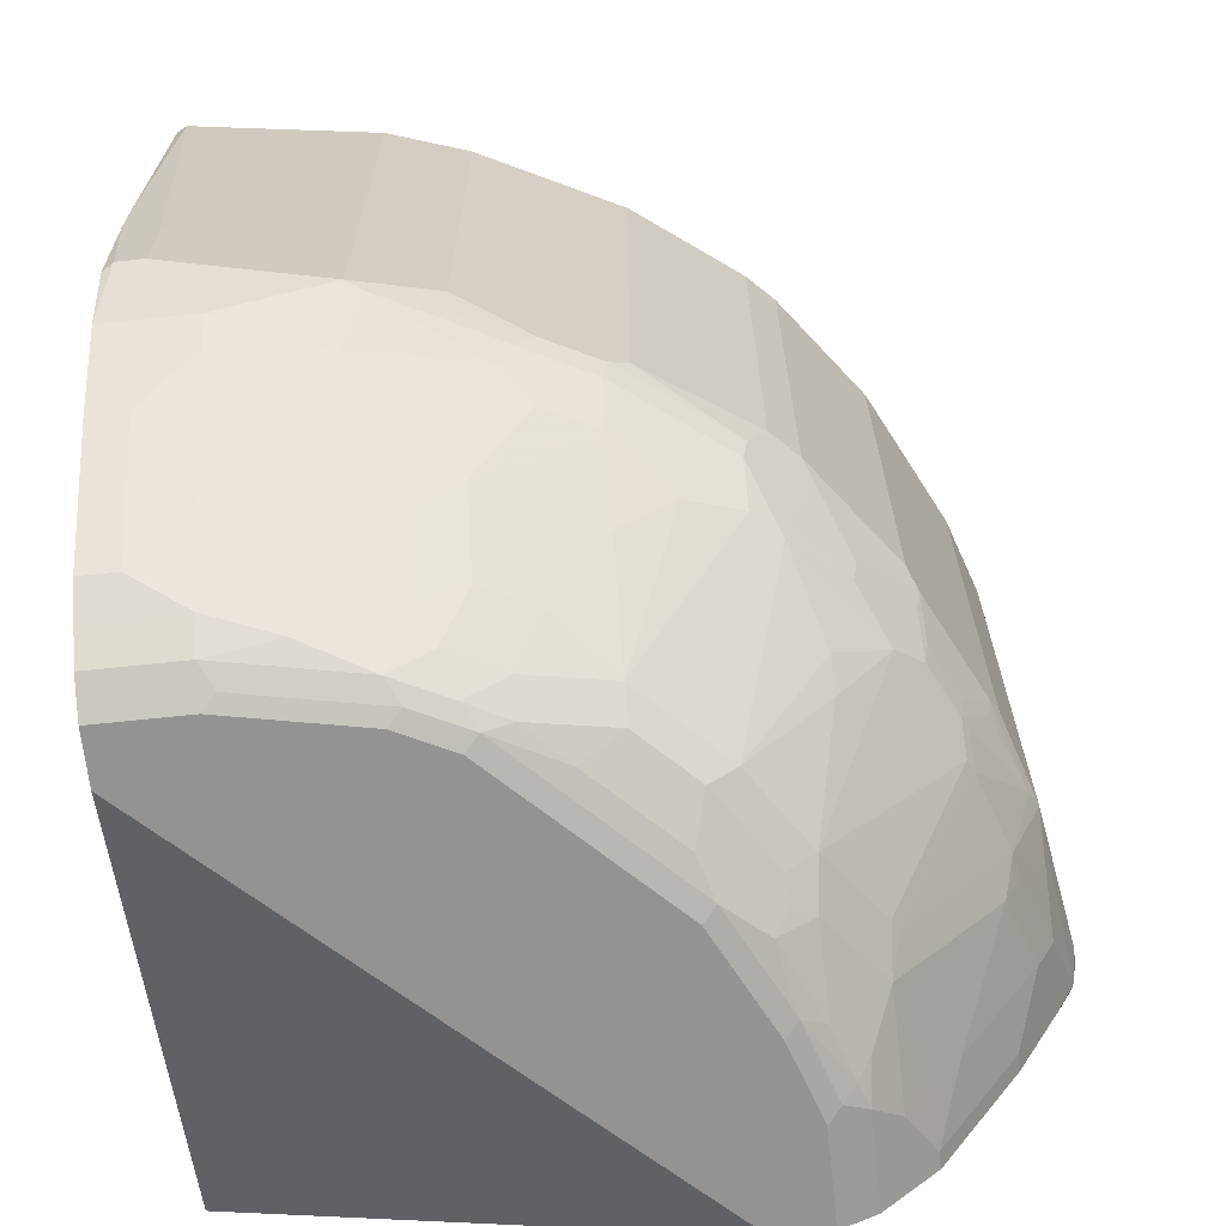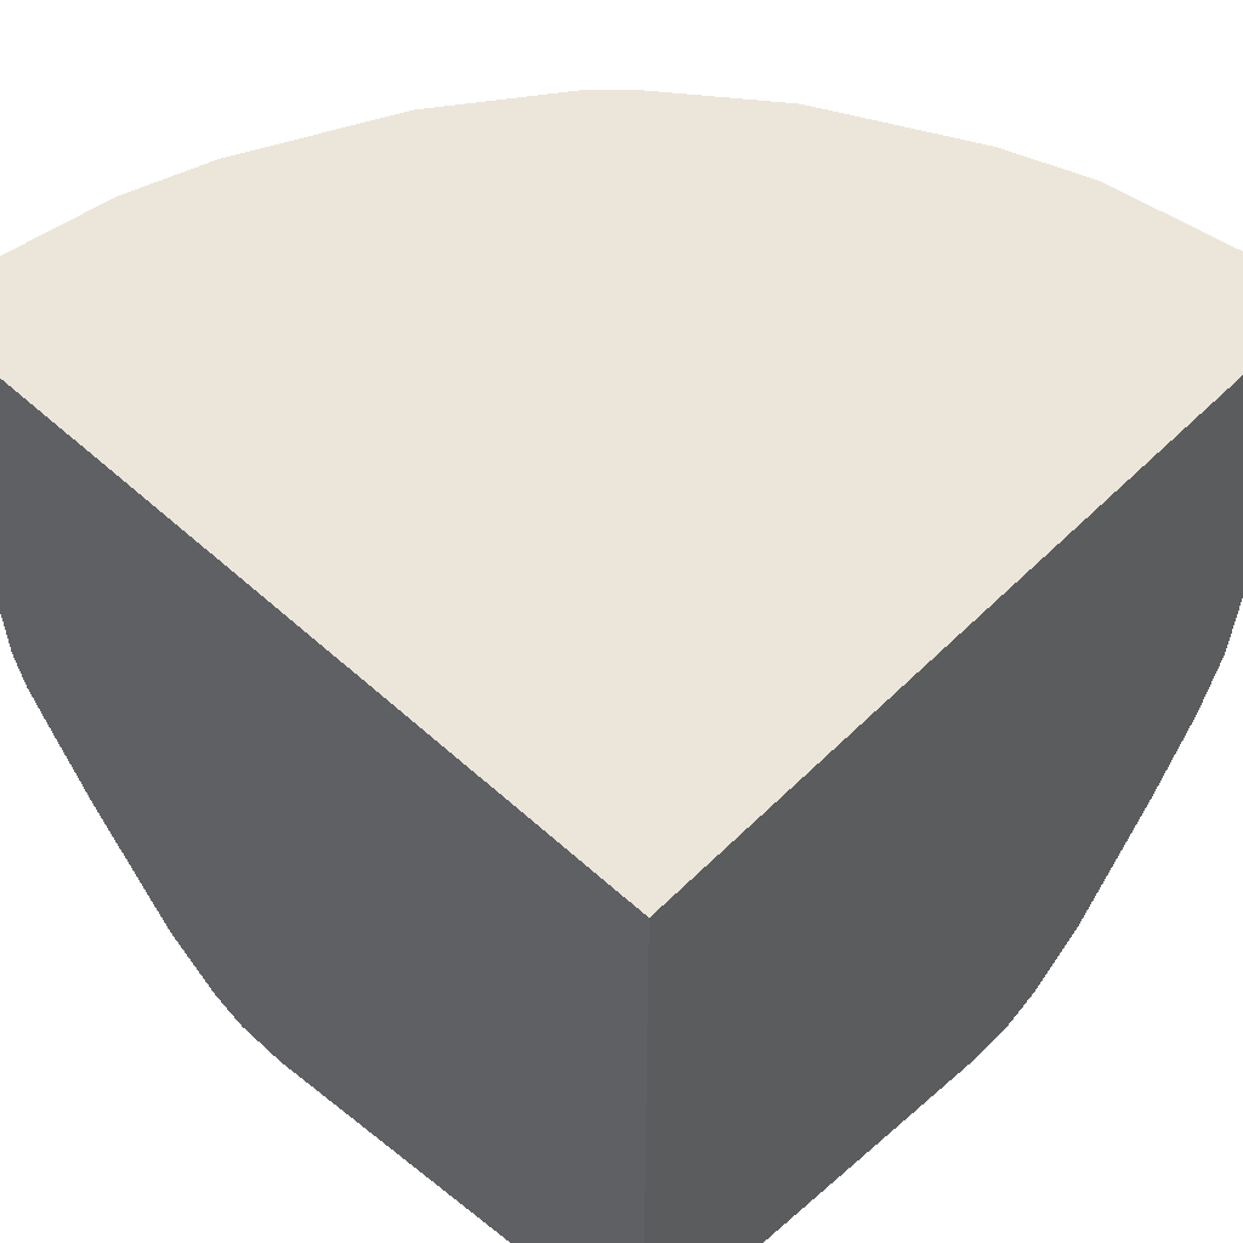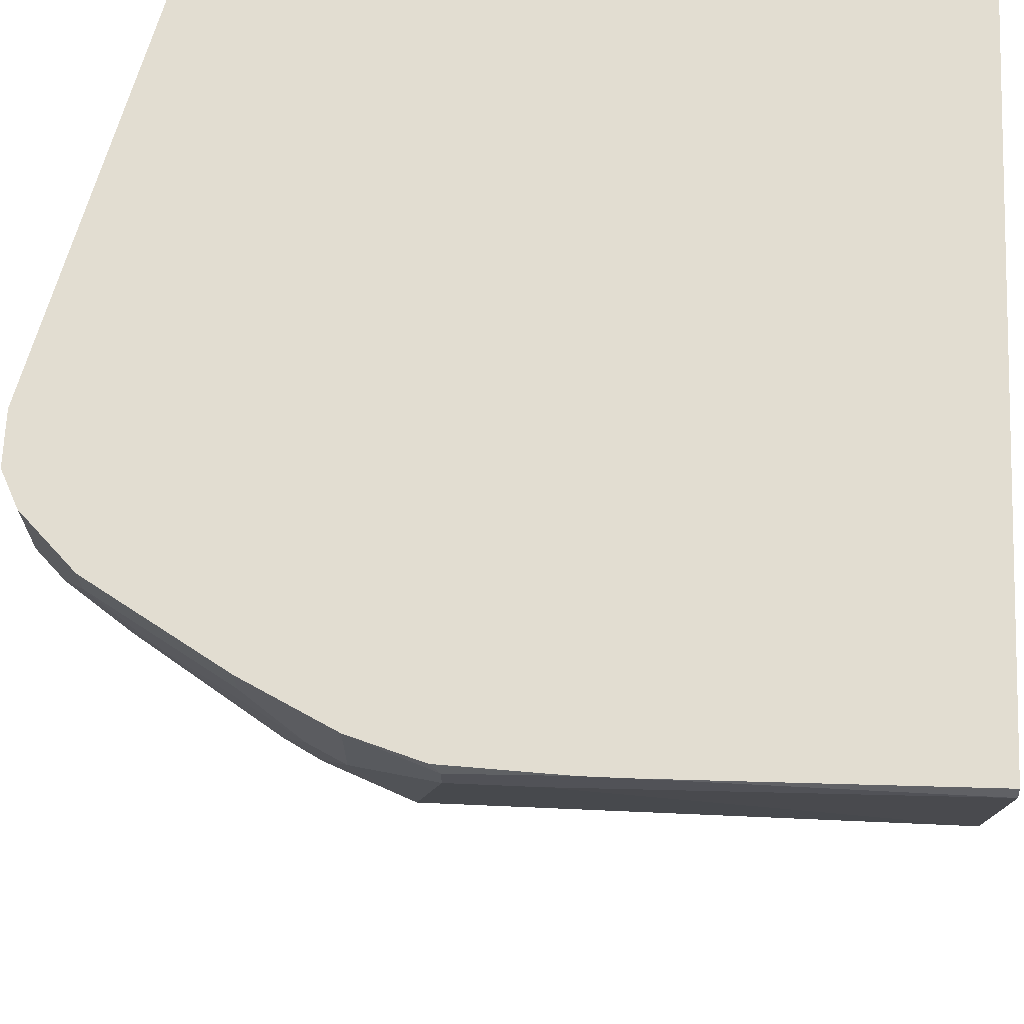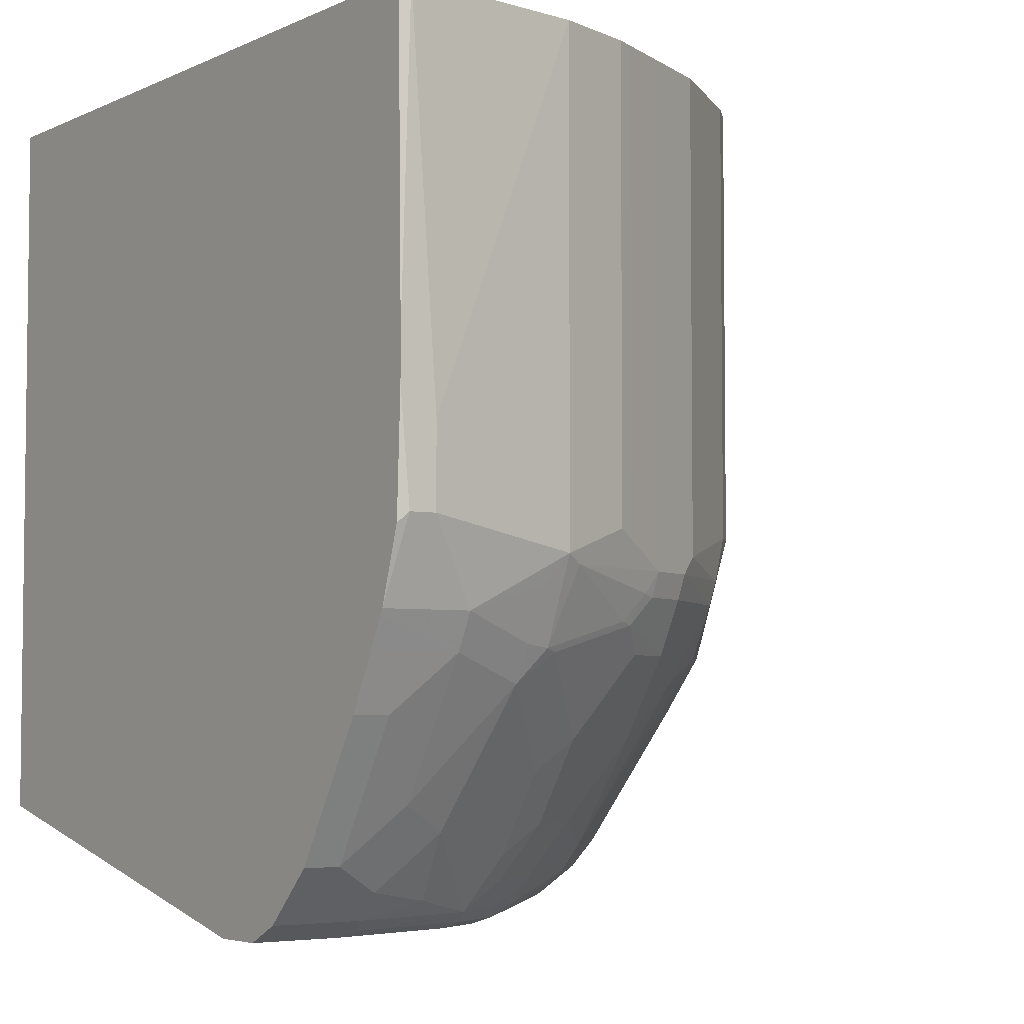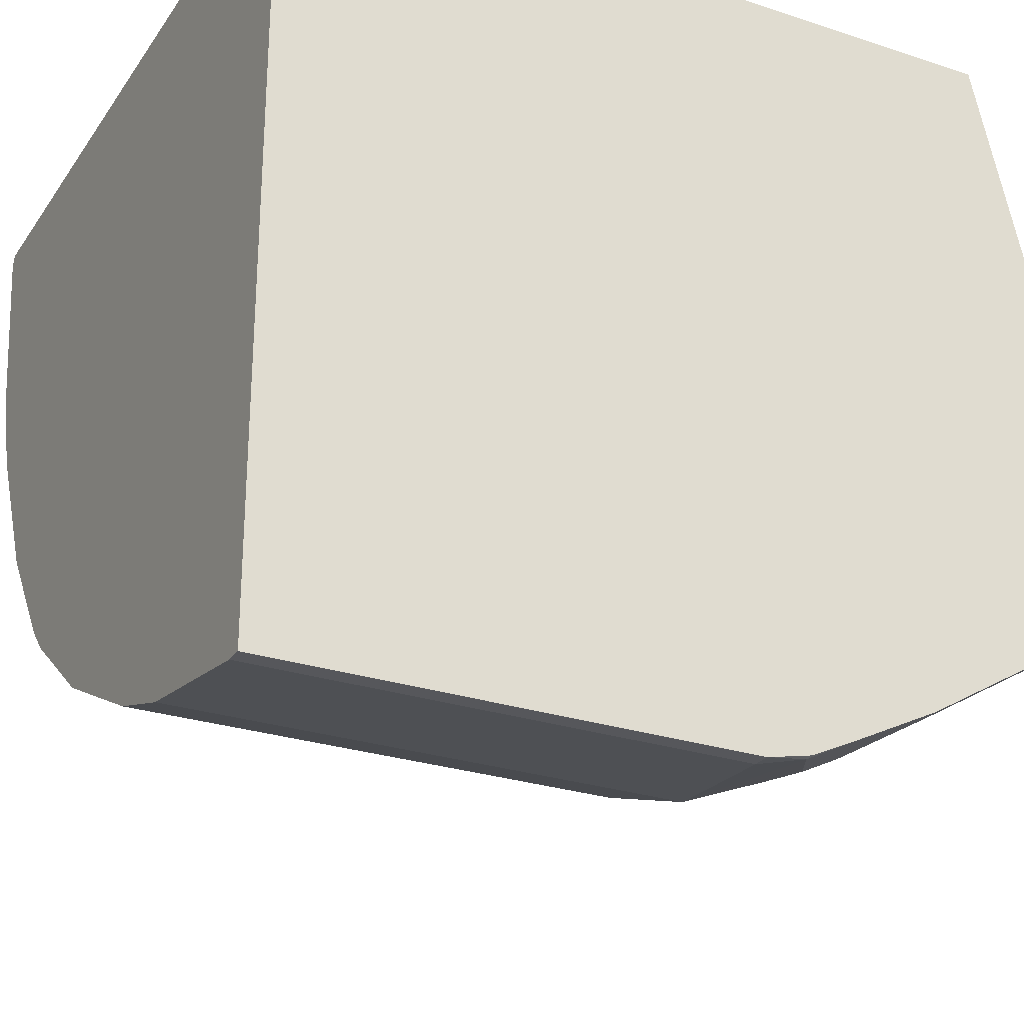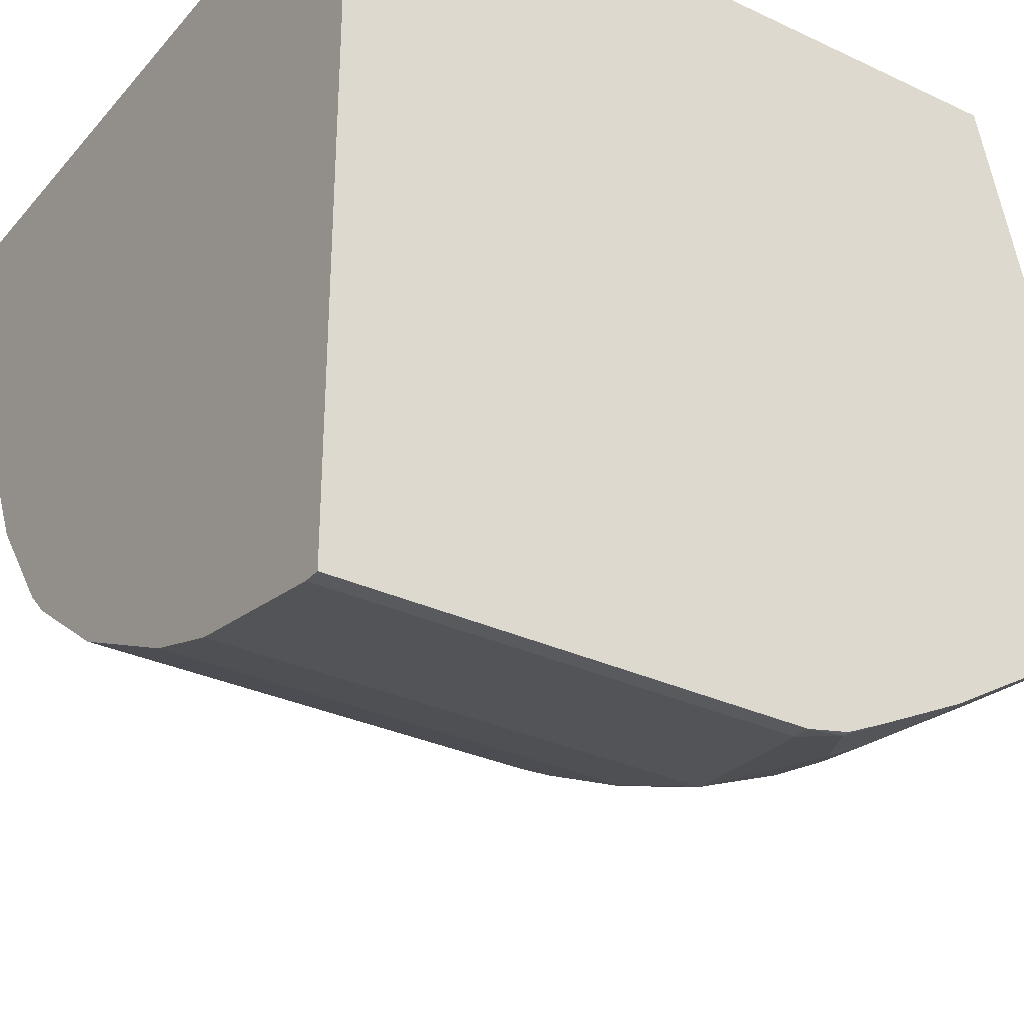
<metadata>
{"format":"obj","ext":"obj","renderer":"f3d","projection":"perspective","resolution":1024,"background":"white","views":[{"elev":-66.8,"azim":96.1,"up":"+Y"},{"elev":54.6,"azim":-46.2,"up":"+Y"},{"elev":68.5,"azim":92.5,"up":"+Z"},{"elev":-4.5,"azim":54.4,"up":"+Y"},{"elev":-27.1,"azim":-117.1,"up":"+Z"},{"elev":-31.5,"azim":-123.6,"up":"+Z"}]}
</metadata>
<code>
v 0.3255 -0.8807 0.006893
v 0.006879 -0.8807 -0.3255
v 0.3638 -0.8807 0.006893
v 0.006879 -0.8041 0.006893
v 0.006879 -0.8807 -0.3637
v 0.3638 -0.8807 -0.05747
v 0.3766 -0.8744 0.006893
v 0.006879 -0.2874 0.006893
v 0.006879 -0.8784 -0.3684
v 0.07661 -0.8807 -0.3637
v 0.3446 -0.8807 -0.1532
v 0.3733 -0.8759 -0.06704
v 0.3766 -0.8744 -0.05747
v 0.3893 -0.868 0.006893
v 0.5326 -0.2874 0.006893
v 0.006879 -0.2874 -0.5361
v 0.006879 -0.8744 -0.3765
v 0.07661 -0.8744 -0.3765
v 0.08619 -0.8759 -0.3734
v 0.1341 -0.8807 -0.3446
v 0.3255 -0.8807 -0.1915
v 0.3351 -0.8759 -0.2011
v 0.3542 -0.8759 -0.1628
v 0.3893 -0.868 -0.05747
v 0.4085 -0.8488 0.006893
v 0.5361 -0.2874 -1.704e-05
v 0.5361 -0.5047 0.006893
v 0.006879 -0.6127 -0.5361
v 0.01916 -0.2874 -0.5361
v 0.006879 -0.868 -0.3893
v 0.07661 -0.868 -0.3893
v 0.1436 -0.8759 -0.3542
v 0.09578 -0.8687 -0.3829
v 0.2106 -0.8807 -0.3063
v 0.3063 -0.8807 -0.2107
v 0.2681 -0.8807 -0.2489
v 0.2394 -0.8759 -0.2968
v 0.249 -0.8687 -0.3063
v 0.3063 -0.8687 -0.2489
v 0.3351 -0.8664 -0.2202
v 0.351 -0.868 -0.1915
v 0.3701 -0.868 -0.1532
v 0.3925 -0.8568 -0.1053
v 0.4085 -0.8488 -0.05747
v 0.4276 -0.8296 0.006893
v 0.5169 -0.2874 -0.1341
v 0.5361 -0.5553 -0.01915
v 0.5361 -0.5362 0.006893
v 0.01916 -0.6127 -0.5361
v 0.009625 -0.6414 -0.5313
v 0.006879 -0.6387 -0.5306
v 0.1341 -0.2874 -0.5169
v 0.006879 -0.8296 -0.4276
v 0.1054 -0.8568 -0.3925
v 0.05749 -0.8488 -0.4084
v 0.09578 -0.8552 -0.3957
v 0.2202 -0.8759 -0.3159
v 0.1341 -0.868 -0.3702
v 0.1915 -0.8687 -0.3446
v 0.2298 -0.8807 -0.2872
v 0.2776 -0.8472 -0.3159
v 0.2968 -0.8472 -0.2968
v 0.3159 -0.8472 -0.2776
v 0.3542 -0.8472 -0.2202
v 0.3733 -0.8472 -0.1819
v 0.3925 -0.8089 -0.2011
v 0.3893 -0.8296 -0.1723
v 0.4085 -0.8105 -0.1532
v 0.4085 -0.8296 -0.1149
v 0.4276 -0.8105 -0.09574
v 0.4276 -0.8296 -0.01915
v 0.4467 -0.7914 -0.05747
v 0.485 -0.7339 0.006893
v 0.4978 -0.2874 -0.1915
v 0.5169 -0.6318 -0.1341
v 0.5361 -0.6127 -0.01915
v 0.5326 -0.6196 0.006893
v 0.5361 -0.6127 -1.704e-05
v 0.1341 -0.6318 -0.5169
v 0.09578 -0.651 -0.5169
v 0.05749 -0.6701 -0.5169
v 0.05749 -0.6957 -0.5042
v 0.01916 -0.7084 -0.4978
v 0.006879 -0.7084 -0.4978
v 0.006879 -0.6701 -0.5169
v 0.006879 -0.6441 -0.5293
v 0.1915 -0.2874 -0.4978
v 0.01916 -0.8296 -0.4276
v 0.006879 -0.7339 -0.485
v 0.1341 -0.8296 -0.4084
v 0.1915 -0.8488 -0.3702
v 0.05749 -0.7914 -0.4467
v 0.09578 -0.8105 -0.4276
v 0.2202 -0.8472 -0.3542
v 0.2011 -0.8568 -0.3542
v 0.2202 -0.8281 -0.3734
v 0.2776 -0.8281 -0.335
v 0.2968 -0.8281 -0.3159
v 0.3159 -0.8281 -0.2968
v 0.3351 -0.8281 -0.2776
v 0.3733 -0.8089 -0.2394
v 0.3925 -0.7515 -0.2776
v 0.4308 -0.7515 -0.2011
v 0.4276 -0.7722 -0.1723
v 0.4467 -0.7531 -0.1532
v 0.485 -0.7148 -0.1149
v 0.485 -0.7339 -0.01915
v 0.5042 -0.6957 -0.05747
v 0.5042 -0.6957 0.006893
v 0.4976 -0.2874 -0.1919
v 0.4978 -0.6127 -0.1915
v 0.5169 -0.651 -0.09574
v 0.5122 -0.6534 -0.1149
v 0.493 -0.6916 -0.1341
v 0.5106 -0.6382 -0.1468
v 0.4914 -0.619 -0.2043
v 0.5169 -0.6701 -0.05747
v 0.5169 -0.6701 0.006893
v 0.1915 -0.6127 -0.4978
v 0.1468 -0.6382 -0.5105
v 0.1341 -0.6916 -0.493
v 0.1149 -0.6893 -0.4978
v 0.1149 -0.702 -0.4914
v 0.1149 -0.7148 -0.485
v 0.01916 -0.7339 -0.485
v 0.217 -0.2874 -0.485
v 0.1532 -0.8065 -0.4164
v 0.1628 -0.8089 -0.4116
v 0.2011 -0.694 -0.4691
v 0.2776 -0.694 -0.4308
v 0.2776 -0.7515 -0.3925
v 0.2968 -0.7324 -0.3925
v 0.3542 -0.694 -0.3734
v 0.3733 -0.694 -0.3542
v 0.3925 -0.7132 -0.3159
v 0.3925 -0.7324 -0.2968
v 0.4308 -0.694 -0.2776
v 0.4499 -0.694 -0.2394
v 0.4691 -0.6749 -0.2202
v 0.4882 -0.694 -0.1436
v 0.4914 -0.702 -0.1149
v 0.5147 -0.6747 0.006893
v 0.4914 -0.2874 -0.2043
v 0.5122 -0.6725 -0.07661
v 0.4978 -0.6893 -0.1149
v 0.4738 -0.6725 -0.2107
v 0.4738 -0.6534 -0.2298
v 0.4723 -0.6382 -0.2426
v 0.217 -0.6063 -0.485
v 0.2043 -0.619 -0.4914
v 0.1915 -0.6342 -0.493
v 0.2106 -0.6725 -0.4739
v 0.1915 -0.6916 -0.4739
v 0.2488 -0.2874 -0.4692
v 0.2202 -0.6749 -0.4691
v 0.2585 -0.6749 -0.4499
v 0.3159 -0.6749 -0.4116
v 0.3574 -0.6765 -0.3765
v 0.3925 -0.6558 -0.3542
v 0.4116 -0.6749 -0.3159
v 0.4499 -0.6749 -0.2585
v 0.4499 -0.6558 -0.2776
v 0.4691 -0.6558 -0.2394
v 0.4723 -0.2874 -0.2426
v 0.4531 -0.6382 -0.2808
v 0.4467 -0.6254 -0.2936
v 0.2553 -0.6063 -0.4659
v 0.2808 -0.619 -0.4531
v 0.2234 -0.6573 -0.4723
v 0.2011 -0.6366 -0.4882
v 0.2808 -0.2874 -0.4531
v 0.2617 -0.6573 -0.4531
v 0.2776 -0.6366 -0.4499
v 0.2968 -0.6558 -0.4308
v 0.3191 -0.6573 -0.4148
v 0.3574 -0.619 -0.3957
v 0.3701 -0.6063 -0.3893
v 0.3957 -0.6382 -0.3574
v 0.4467 -0.2874 -0.2936
v 0.3893 -0.6063 -0.3702
v 0.2936 -0.6063 -0.4467
v 0.2936 -0.2874 -0.4467
v 0.3701 -0.2874 -0.3893
v 0.3893 -0.2874 -0.3702
f 100 135 136
f 100 134 135
f 99 134 100
f 99 133 134
f 98 133 99
f 97 133 98
f 97 132 133
f 97 131 132
f 96 130 131
f 90 121 127
f 96 129 130
f 96 128 129
f 92 124 93
f 91 96 94
f 90 96 91
f 90 128 96
f 100 136 102
f 90 127 128
f 96 131 97
f 91 94 95
f 106 114 141
f 102 136 137
f 114 144 117
f 113 144 114
f 90 124 121
f 113 117 144
f 112 117 113
f 110 116 143
f 110 111 116
f 108 142 109
f 108 117 142
f 108 145 117
f 108 141 145
f 106 141 108
f 106 140 114
f 105 140 106
f 103 140 105
f 103 139 140
f 103 138 139
f 103 137 138
f 103 105 104
f 100 102 101
f 90 93 124
f 75 115 148
f 87 126 149
f 75 112 113
f 75 76 112
f 74 111 110
f 73 108 109
f 73 107 108
f 72 106 108
f 71 108 107
f 71 72 108
f 70 106 72
f 69 106 70
f 68 106 69
f 68 105 106
f 67 105 68
f 67 104 105
f 66 104 67
f 66 103 104
f 66 137 103
f 114 117 145
f 66 102 137
f 75 113 114
f 87 149 119
f 75 114 115
f 75 116 111
f 83 89 84
f 83 125 89
f 82 125 83
f 82 88 125
f 82 92 88
f 82 124 92
f 82 123 124
f 81 123 82
f 81 122 123
f 80 122 81
f 80 121 122
f 79 121 80
f 79 120 121
f 79 150 120
f 79 119 150
f 77 118 78
f 76 117 112
f 76 118 117
f 76 78 118
f 75 148 116
f 114 145 141
f 150 172 169
f 114 139 146
f 158 175 176
f 157 175 158
f 157 168 175
f 157 174 168
f 156 174 157
f 156 173 174
f 156 168 173
f 156 172 168
f 155 172 156
f 155 169 172
f 155 170 169
f 154 168 167
f 154 171 168
f 152 155 153
f 151 155 152
f 151 170 155
f 150 170 151
f 150 169 170
f 150 168 172
f 158 176 159
f 149 154 167
f 159 176 177
f 159 178 165
f 66 101 102
f 177 184 180
f 177 183 184
f 177 182 183
f 177 181 182
f 177 180 178
f 168 182 181
f 168 171 182
f 168 174 173
f 168 176 175
f 168 177 176
f 168 181 177
f 166 184 179
f 166 180 184
f 166 178 180
f 165 178 166
f 161 162 163
f 159 162 160
f 159 165 162
f 159 177 178
f 114 140 139
f 148 179 164
f 148 165 166
f 129 153 155
f 127 129 128
f 127 153 129
f 126 154 149
f 121 123 122
f 121 124 123
f 121 153 127
f 120 153 121
f 120 152 153
f 120 151 152
f 120 150 151
f 119 168 150
f 119 167 168
f 119 149 167
f 117 118 142
f 116 164 143
f 116 148 164
f 115 147 148
f 114 146 115
f 129 155 130
f 148 166 179
f 130 155 156
f 130 157 133
f 148 162 165
f 148 163 162
f 147 163 148
f 139 147 146
f 139 163 147
f 139 161 163
f 137 162 161
f 137 139 138
f 137 161 139
f 135 137 136
f 135 162 137
f 135 160 162
f 135 159 160
f 134 159 135
f 133 159 134
f 133 158 159
f 133 157 158
f 130 132 131
f 130 133 132
f 130 156 157
f 64 66 65
f 115 146 147
f 64 100 101
f 10 18 19
f 9 18 10
f 9 17 18
f 8 29 16
f 8 52 29
f 8 87 52
f 8 126 87
f 8 154 126
f 8 171 154
f 8 182 171
f 8 183 182
f 8 184 183
f 8 179 184
f 8 164 179
f 8 143 164
f 8 110 143
f 8 74 110
f 8 46 74
f 8 26 46
f 10 19 20
f 8 15 26
f 11 21 22
f 11 23 12
f 22 35 36
f 21 35 22
f 64 101 66
f 20 57 34
f 20 32 57
f 19 33 32
f 19 31 33
f 19 32 20
f 18 31 19
f 17 31 18
f 17 30 31
f 16 49 28
f 16 29 49
f 15 27 26
f 14 44 25
f 14 24 44
f 12 24 13
f 12 42 24
f 12 23 42
f 11 22 23
f 22 36 37
f 7 24 14
f 6 12 13
f 1 118 77
f 1 142 118
f 1 109 142
f 1 73 109
f 1 45 73
f 1 25 45
f 1 14 25
f 1 7 14
f 1 3 7
f 1 6 3
f 1 11 6
f 1 21 11
f 1 35 21
f 1 36 35
f 1 60 36
f 1 20 34
f 1 10 20
f 1 5 10
f 1 2 5
f 1 77 48
f 7 13 24
f 1 48 27
f 1 15 8
f 6 11 12
f 5 9 10
f 3 13 7
f 3 6 13
f 2 9 5
f 2 17 9
f 2 30 17
f 2 53 30
f 2 89 53
f 2 84 89
f 2 85 84
f 2 86 85
f 2 51 86
f 2 28 51
f 2 16 28
f 2 8 16
f 2 4 8
f 1 4 2
f 1 8 4
f 1 27 15
f 22 37 38
f 1 34 60
f 22 39 40
f 52 87 119
f 50 86 51
f 50 85 86
f 50 84 85
f 50 83 84
f 50 82 83
f 50 81 82
f 50 80 81
f 50 79 80
f 49 79 50
f 48 77 78
f 46 111 74
f 46 75 111
f 46 76 75
f 46 47 76
f 45 107 73
f 45 71 107
f 44 72 71
f 44 70 72
f 52 119 79
f 43 70 44
f 53 89 125
f 54 56 90
f 22 38 39
f 63 100 64
f 62 100 63
f 62 98 99
f 61 98 62
f 61 97 98
f 61 96 97
f 61 94 96
f 59 95 94
f 59 91 95
f 58 91 59
f 57 94 61
f 57 59 94
f 55 90 56
f 55 93 90
f 55 92 93
f 55 88 92
f 54 91 58
f 54 90 91
f 53 125 88
f 43 69 70
f 62 99 100
f 42 68 69
f 30 55 31
f 30 88 55
f 30 53 88
f 29 79 49
f 29 52 79
f 28 50 51
f 28 49 50
f 26 47 46
f 31 54 33
f 26 76 47
f 26 48 78
f 26 27 48
f 25 71 45
f 25 44 71
f 24 43 44
f 24 42 43
f 22 41 42
f 42 69 43
f 26 78 76
f 31 55 56
f 22 42 23
f 32 33 58
f 42 67 68
f 31 56 54
f 42 66 67
f 42 65 66
f 41 65 42
f 41 64 65
f 40 64 41
f 40 63 64
f 39 63 40
f 39 62 63
f 22 40 41
f 38 61 62
f 38 57 61
f 37 57 38
f 36 60 37
f 34 37 60
f 32 58 59
f 34 57 37
f 38 62 39
f 32 59 57
f 33 54 58

</code>
